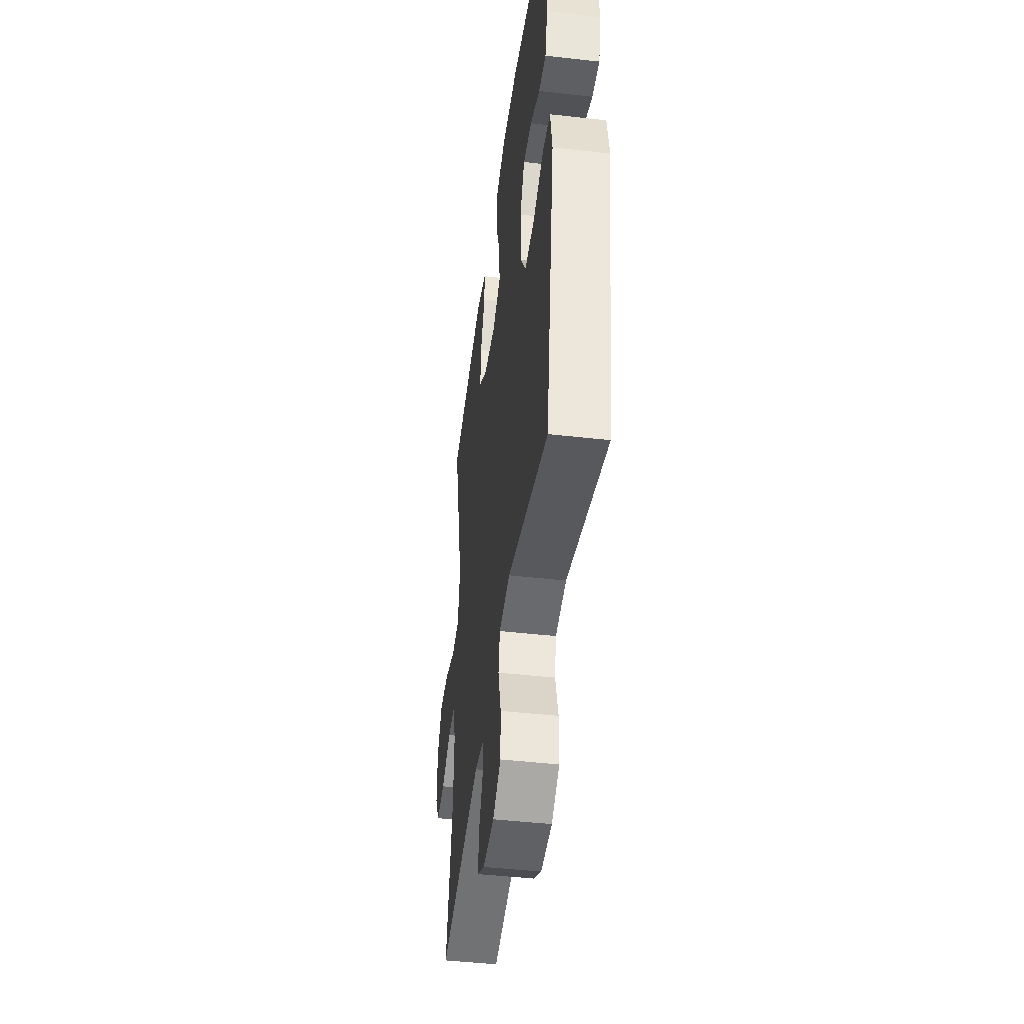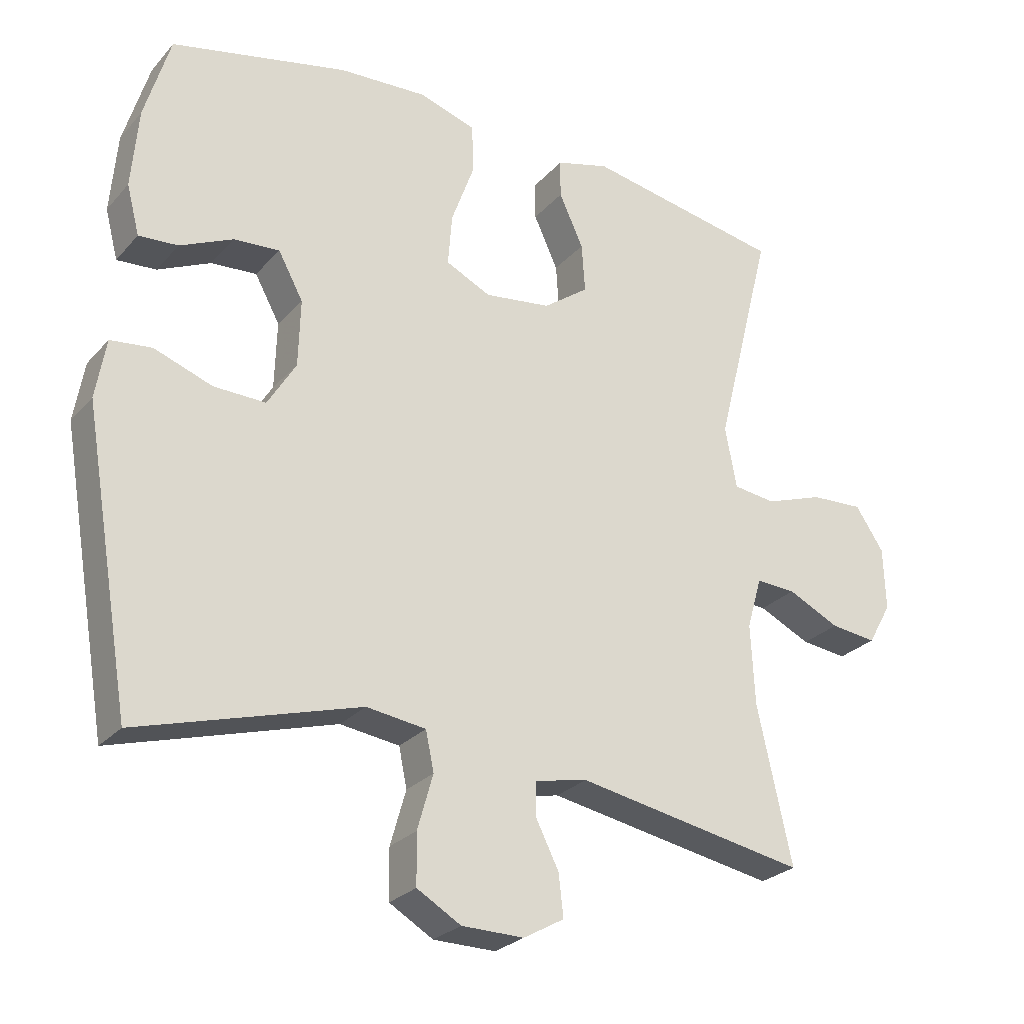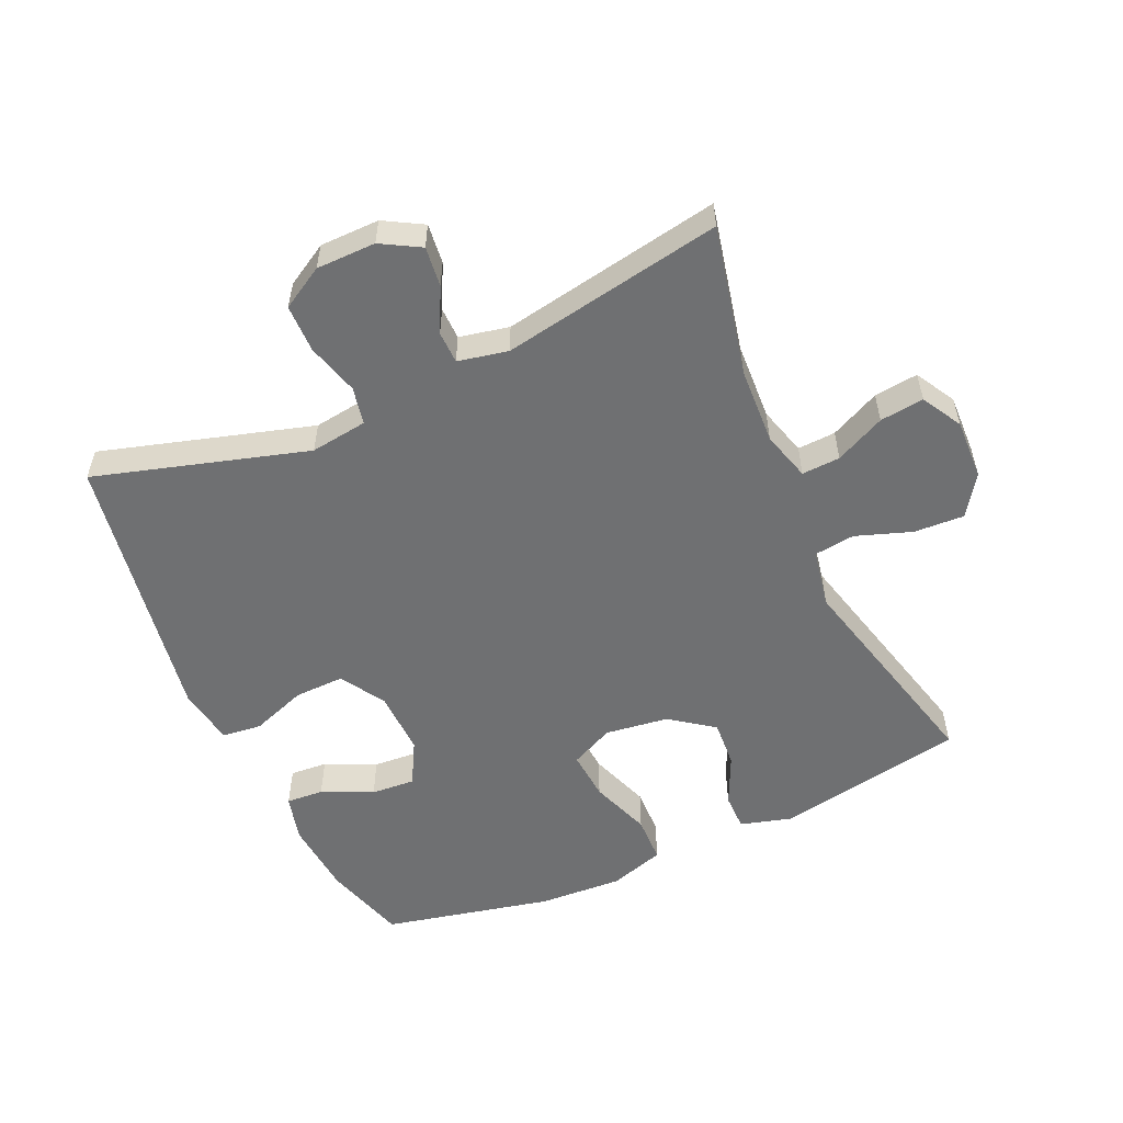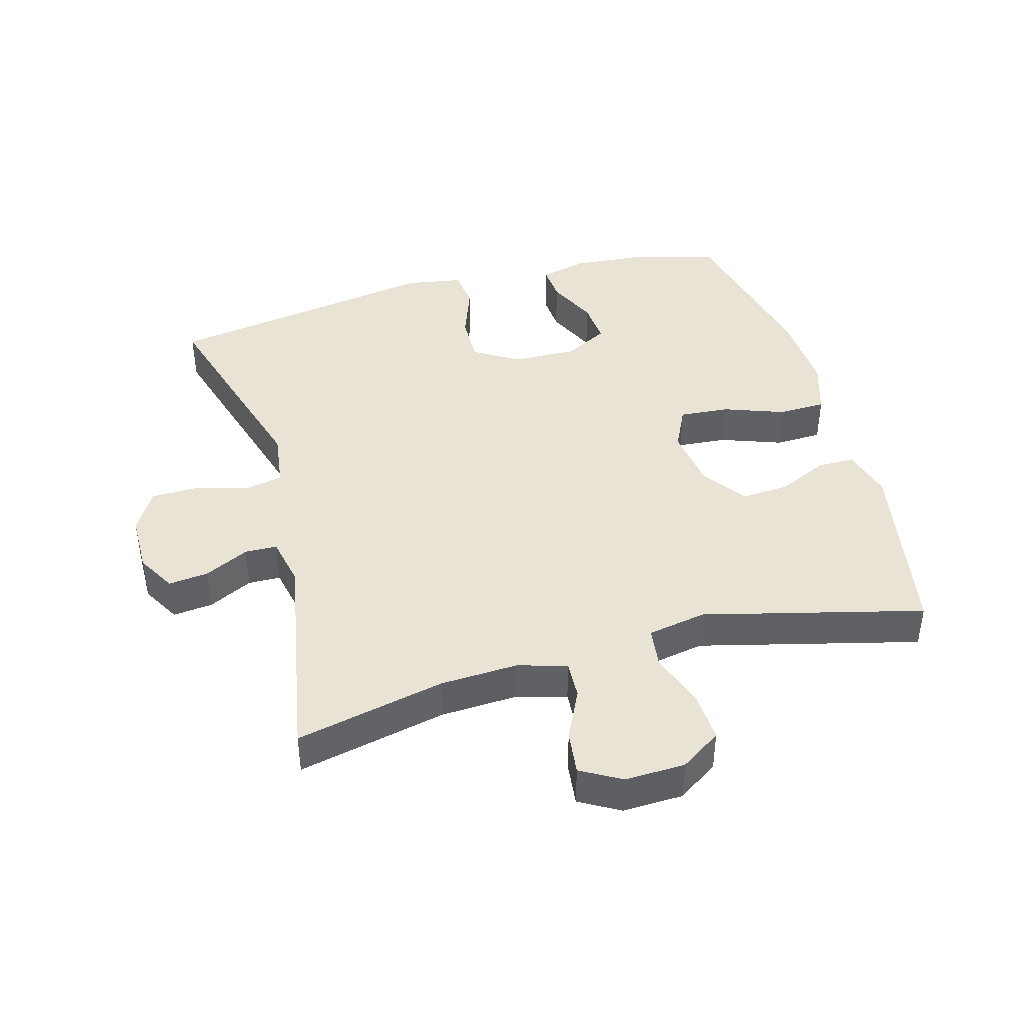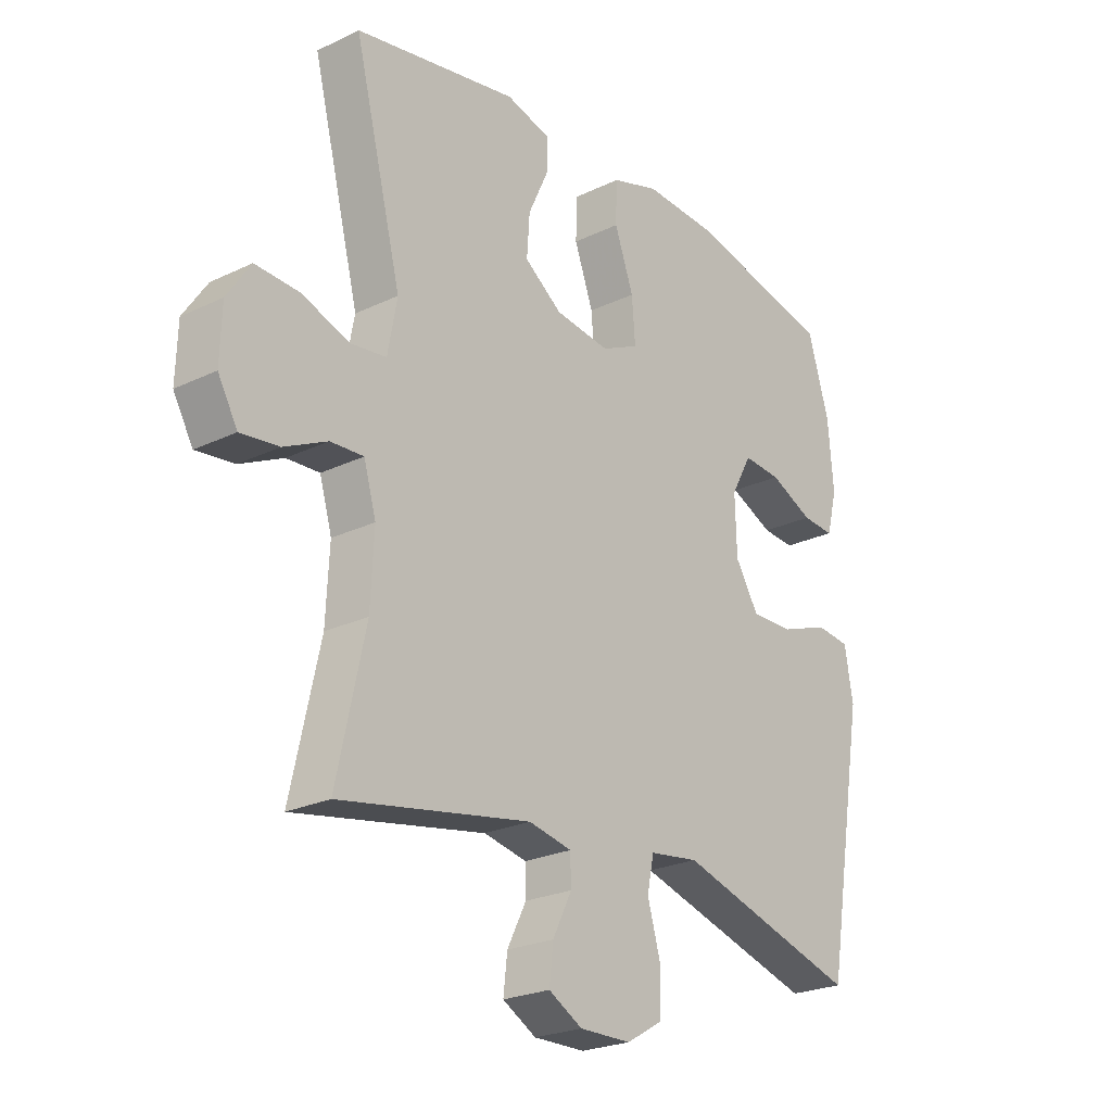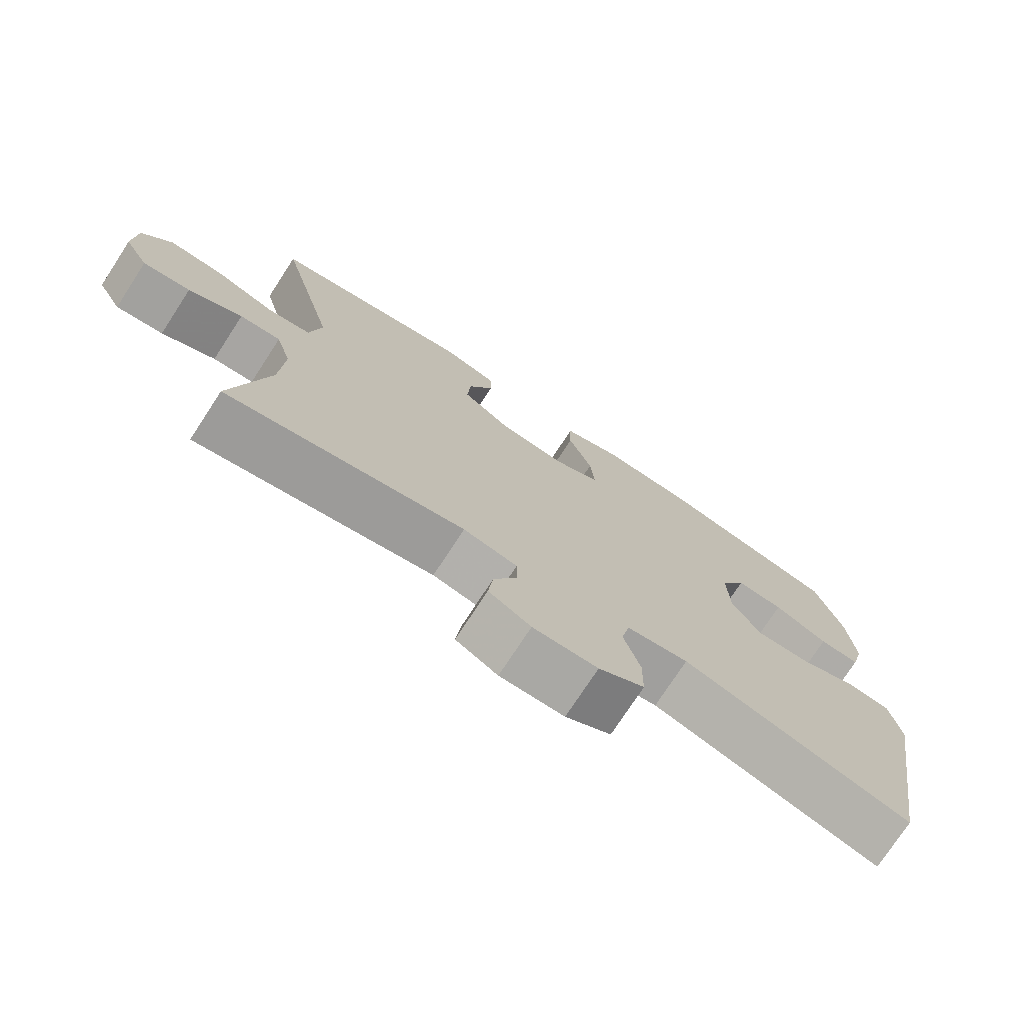
<metadata>
{"format":"obj","ext":"obj","renderer":"f3d","projection":"perspective","resolution":1024,"background":"white","views":[{"elev":-45.2,"azim":82.5,"up":"+Z"},{"elev":-26.4,"azim":148.3,"up":"+Z"},{"elev":-54.8,"azim":-155.8,"up":"+Y"},{"elev":42.0,"azim":-105.5,"up":"+Y"},{"elev":-23.9,"azim":-51.3,"up":"+Z"},{"elev":-75.2,"azim":-33.1,"up":"+Z"}]}
</metadata>
<code>
v -0.5 0.07 0.5
v -0.208 0.07 0.554
v -0.129 0.07 0.532
v -0.129 0.07 0.475
v -0.165 0.07 0.397
v -0.17 0.07 0.324
v -0.103 0.07 0.275
v -0.005 0.07 0.262
v 0.062 0.07 0.294
v 0.056 0.07 0.371
v 0.022 0.07 0.465
v 0.024 0.07 0.538
v 0.109 0.07 0.565
v 0.239 0.07 0.558
v 0.5 0.07 0.5
v 0.538 0.07 0.372
v 0.548 0.07 0.254
v 0.529 0.07 0.181
v 0.471 0.07 0.185
v 0.393 0.07 0.221
v 0.325 0.07 0.226
v 0.288 0.07 0.158
v 0.291 0.07 0.058
v 0.333 0.07 -0.011
v 0.41 0.07 -0.009
v 0.496 0.07 0.022
v 0.557 0.07 0.015
v 0.572 0.07 -0.073
v 0.5 0.07 -0.5
v 0.173 0.07 -0.404
v 0.085 0.07 -0.416
v 0.073 0.07 -0.474
v 0.096 0.07 -0.555
v 0.095 0.07 -0.629
v 0.03 0.07 -0.667
v -0.062 0.07 -0.668
v -0.122 0.07 -0.634
v -0.115 0.07 -0.572
v -0.081 0.07 -0.504
v -0.082 0.07 -0.454
v -0.159 0.07 -0.438
v -0.5 0.07 -0.5
v -0.449 0.07 -0.269
v -0.443 0.07 -0.149
v -0.465 0.07 -0.073
v -0.524 0.07 -0.076
v -0.601 0.07 -0.113
v -0.669 0.07 -0.121
v -0.704 0.07 -0.059
v -0.701 0.07 0.034
v -0.659 0.07 0.097
v -0.581 0.07 0.093
v -0.495 0.07 0.063
v -0.432 0.07 0.071
v -0.415 0.07 0.162
v -0.5 0 0.5
v -0.208 0 0.554
v -0.129 0 0.532
v -0.129 0 0.475
v -0.165 0 0.397
v -0.17 0 0.324
v -0.103 0 0.275
v -0.005 0 0.262
v 0.062 0 0.294
v 0.056 0 0.371
v 0.022 0 0.465
v 0.024 0 0.538
v 0.109 0 0.565
v 0.239 0 0.558
v 0.5 0 0.5
v 0.538 0 0.372
v 0.548 0 0.254
v 0.529 0 0.181
v 0.471 0 0.185
v 0.393 0 0.221
v 0.325 0 0.226
v 0.288 0 0.158
v 0.291 0 0.058
v 0.333 0 -0.011
v 0.41 0 -0.009
v 0.496 0 0.022
v 0.557 0 0.015
v 0.572 0 -0.073
v 0.5 0 -0.5
v 0.173 0 -0.404
v 0.085 0 -0.416
v 0.073 0 -0.474
v 0.096 0 -0.555
v 0.095 0 -0.629
v 0.03 0 -0.667
v -0.062 0 -0.668
v -0.122 0 -0.634
v -0.115 0 -0.572
v -0.081 0 -0.504
v -0.082 0 -0.454
v -0.159 0 -0.438
v -0.5 0 -0.5
v -0.449 0 -0.269
v -0.443 0 -0.149
v -0.465 0 -0.073
v -0.524 0 -0.076
v -0.601 0 -0.113
v -0.669 0 -0.121
v -0.704 0 -0.059
v -0.701 0 0.034
v -0.659 0 0.097
v -0.581 0 0.093
v -0.495 0 0.063
v -0.432 0 0.071
v -0.415 0 0.162
f 50 51 52 53
f 50 53 54
f 49 50 54
f 46 47 48 49
f 45 46 49 54
f 44 45 54
f 43 44 54 55
f 41 42 43
f 40 41 43 55
f 36 37 38 39
f 36 39 40
f 35 36 40
f 32 33 34 35
f 31 32 35 40
f 27 28 29 30
f 25 26 27 30
f 24 25 30 31
f 23 24 31 40
f 17 18 19 20
f 17 20 21
f 16 17 21
f 15 16 21
f 14 15 21
f 13 14 21 22
f 10 11 12 13
f 9 10 13 22
f 2 3 4 5
f 2 5 6
f 1 2 6
f 55 1 6 7
f 8 9 22 23
f 23 40 55
f 7 8 23 55
f 108 107 106 105
f 109 108 105
f 109 105 104
f 104 103 102 101
f 109 104 101 100
f 109 100 99
f 110 109 99 98
f 98 97 96
f 110 98 96 95
f 94 93 92 91
f 95 94 91
f 95 91 90
f 90 89 88 87
f 95 90 87 86
f 85 84 83 82
f 85 82 81 80
f 86 85 80 79
f 95 86 79 78
f 75 74 73 72
f 76 75 72
f 76 72 71
f 76 71 70
f 76 70 69
f 77 76 69 68
f 68 67 66 65
f 77 68 65 64
f 60 59 58 57
f 61 60 57
f 61 57 56
f 62 61 56 110
f 78 77 64 63
f 110 95 78
f 110 78 63 62
f 1 56 57 2
f 2 57 58 3
f 3 58 59 4
f 4 59 60 5
f 5 60 61 6
f 6 61 62 7
f 7 62 63 8
f 8 63 64 9
f 9 64 65 10
f 10 65 66 11
f 11 66 67 12
f 12 67 68 13
f 13 68 69 14
f 14 69 70 15
f 15 70 71 16
f 16 71 72 17
f 17 72 73 18
f 18 73 74 19
f 19 74 75 20
f 20 75 76 21
f 21 76 77 22
f 22 77 78 23
f 23 78 79 24
f 24 79 80 25
f 25 80 81 26
f 26 81 82 27
f 27 82 83 28
f 28 83 84 29
f 29 84 85 30
f 30 85 86 31
f 31 86 87 32
f 32 87 88 33
f 33 88 89 34
f 34 89 90 35
f 35 90 91 36
f 36 91 92 37
f 37 92 93 38
f 38 93 94 39
f 39 94 95 40
f 40 95 96 41
f 41 96 97 42
f 42 97 98 43
f 43 98 99 44
f 44 99 100 45
f 45 100 101 46
f 46 101 102 47
f 47 102 103 48
f 48 103 104 49
f 49 104 105 50
f 50 105 106 51
f 51 106 107 52
f 52 107 108 53
f 53 108 109 54
f 54 109 110 55
f 55 110 56 1

</code>
